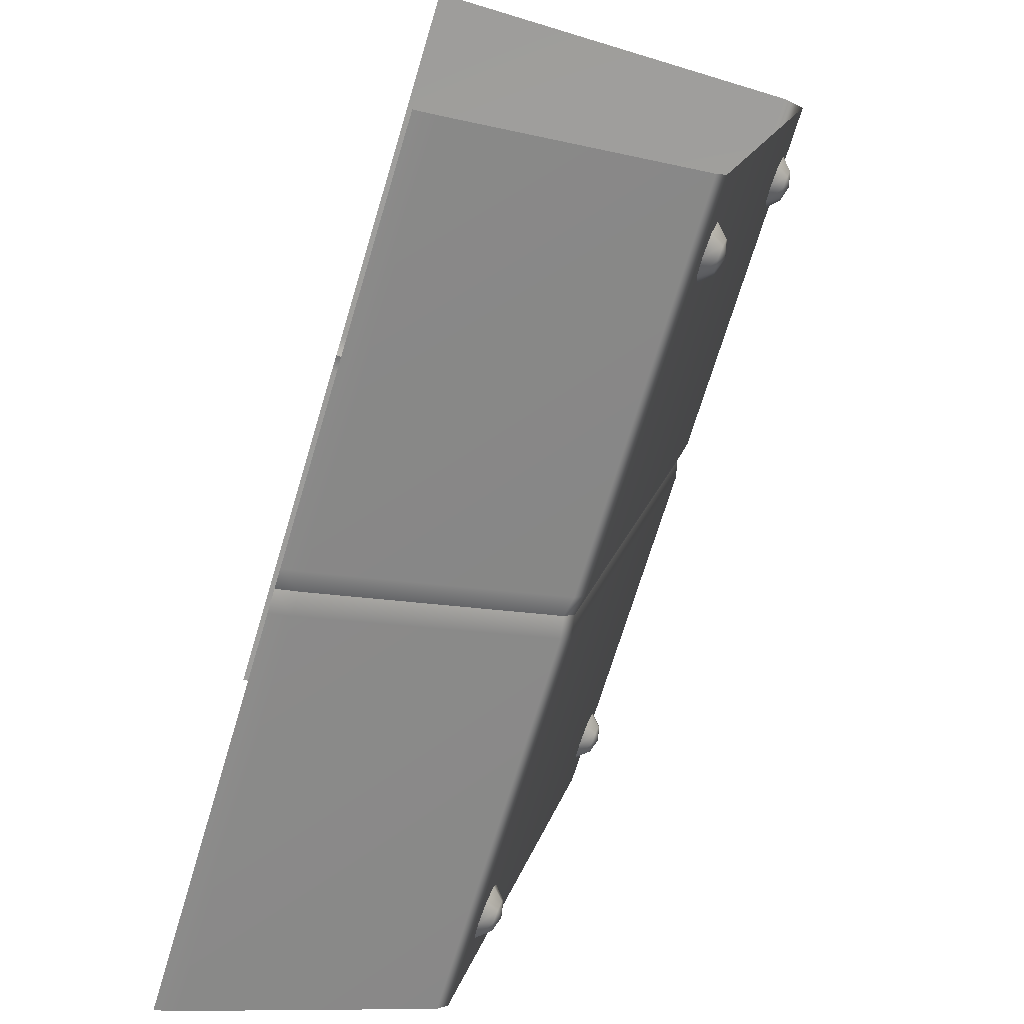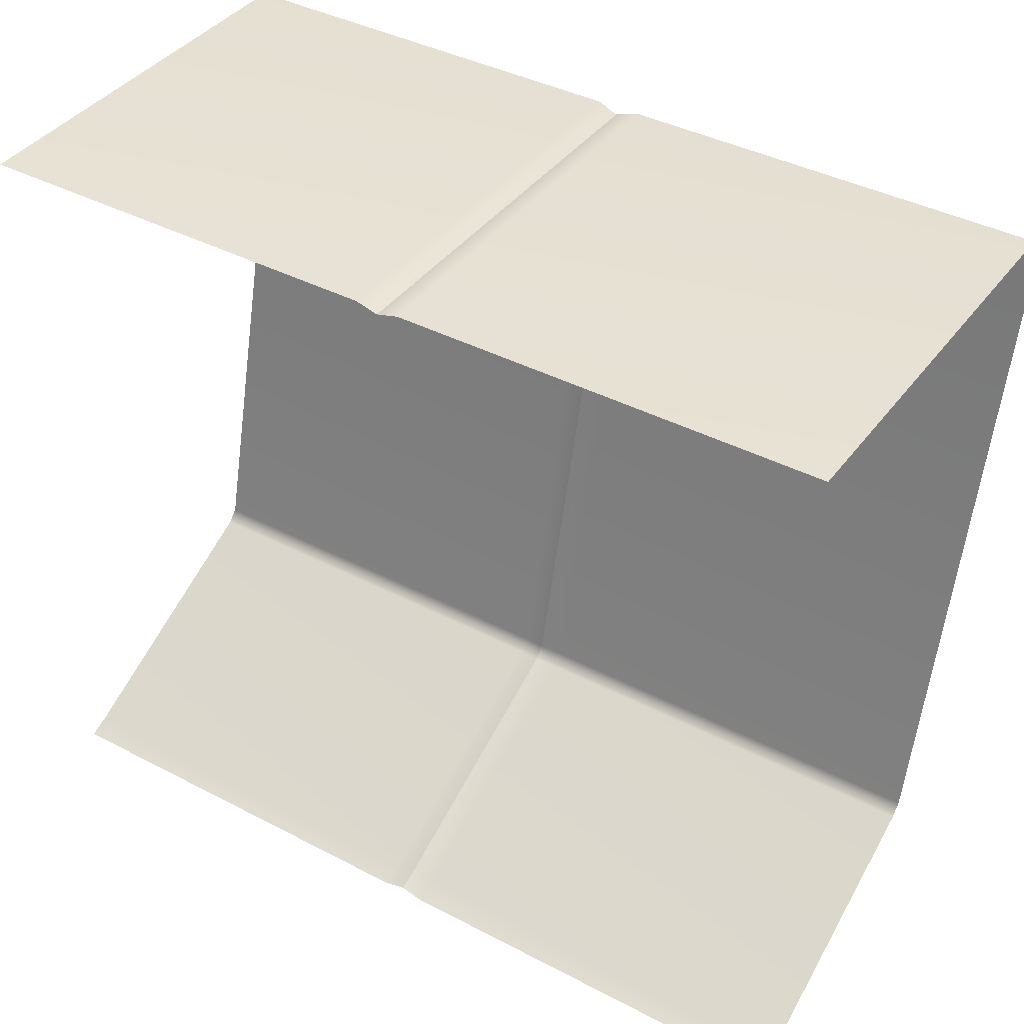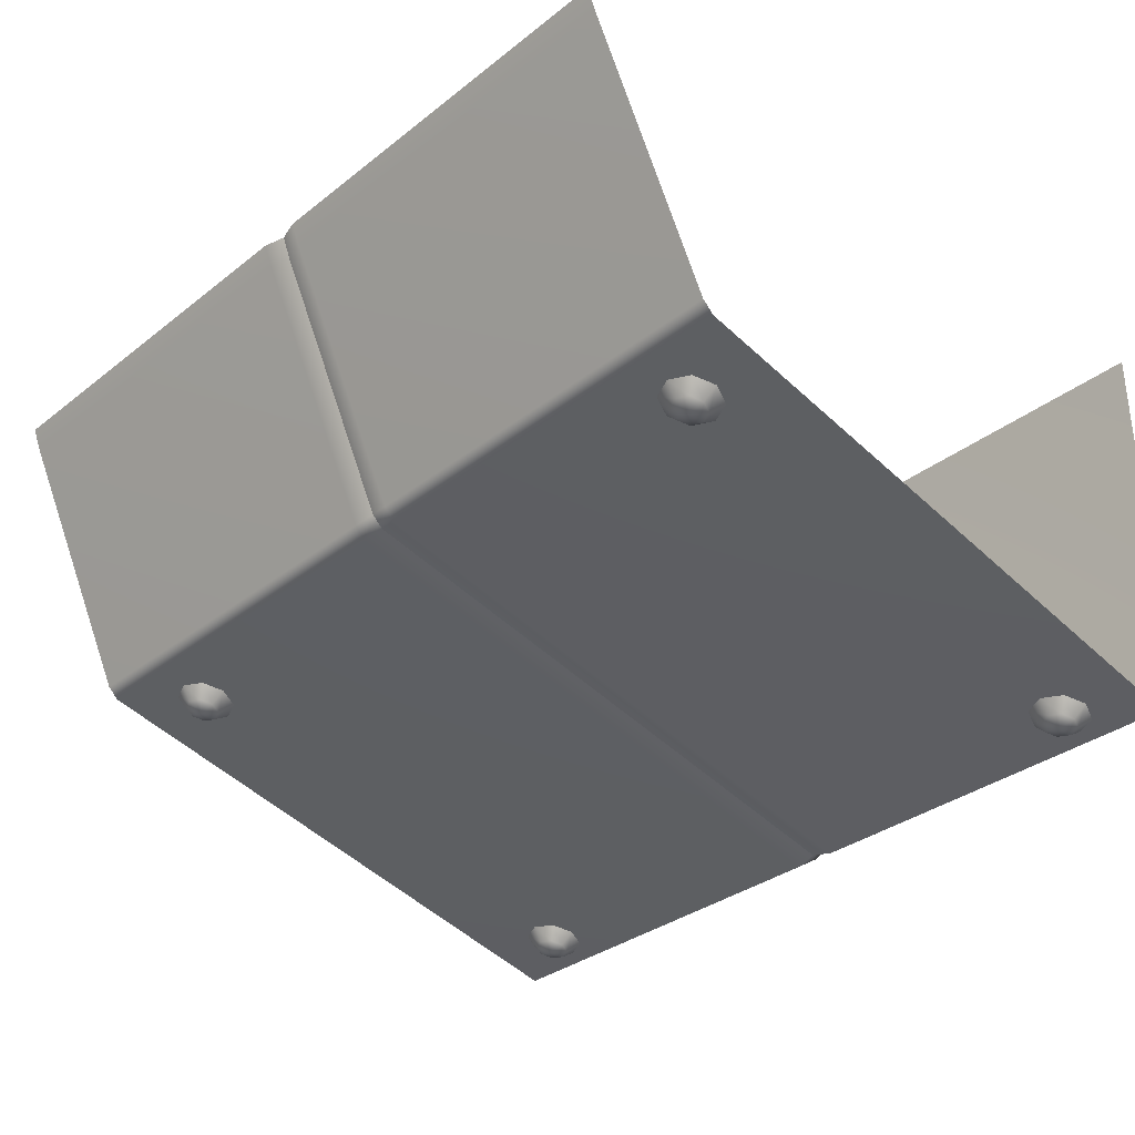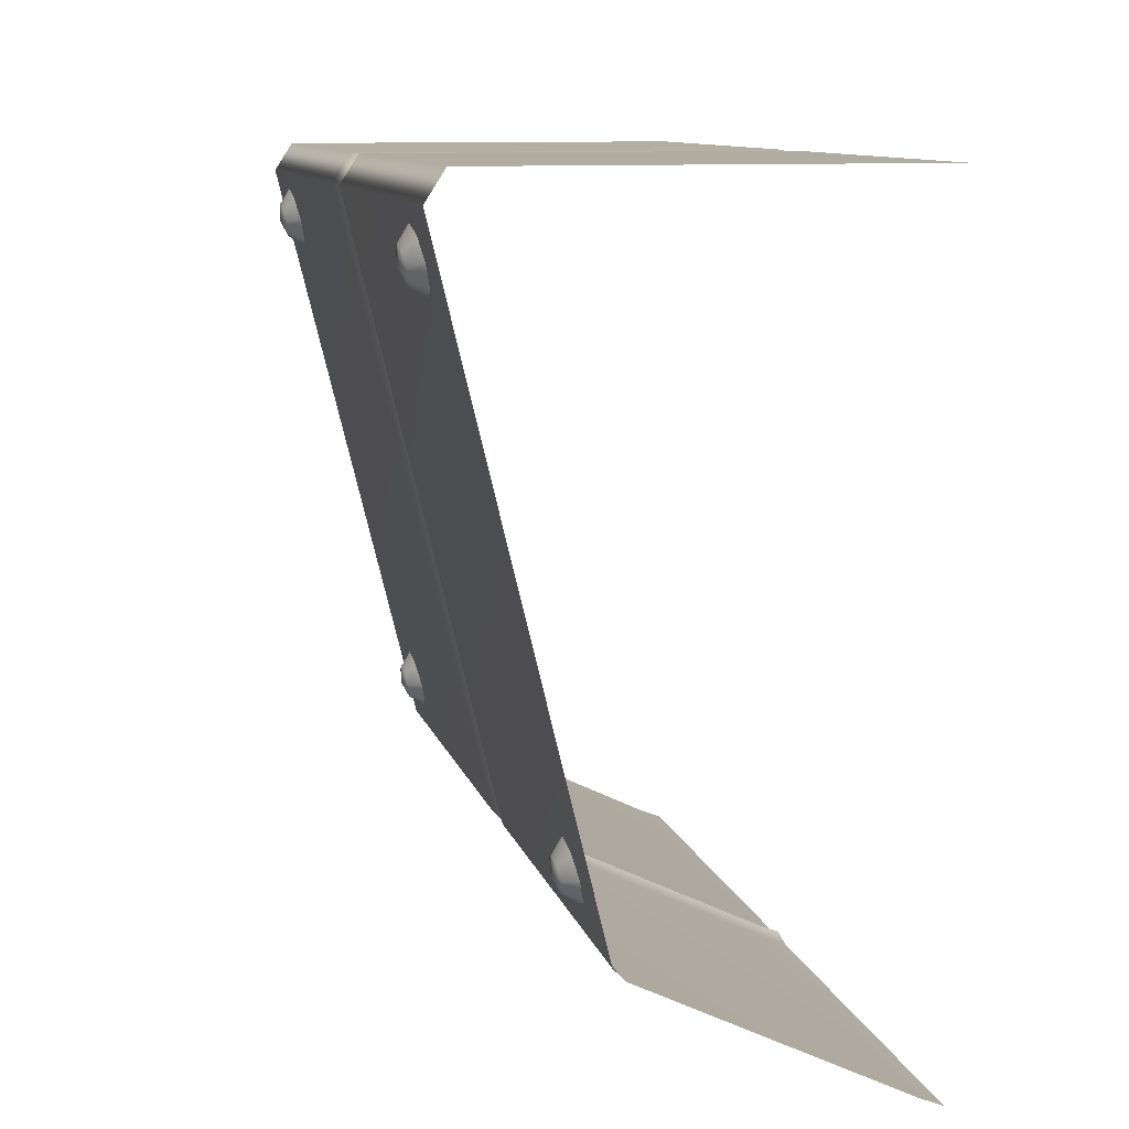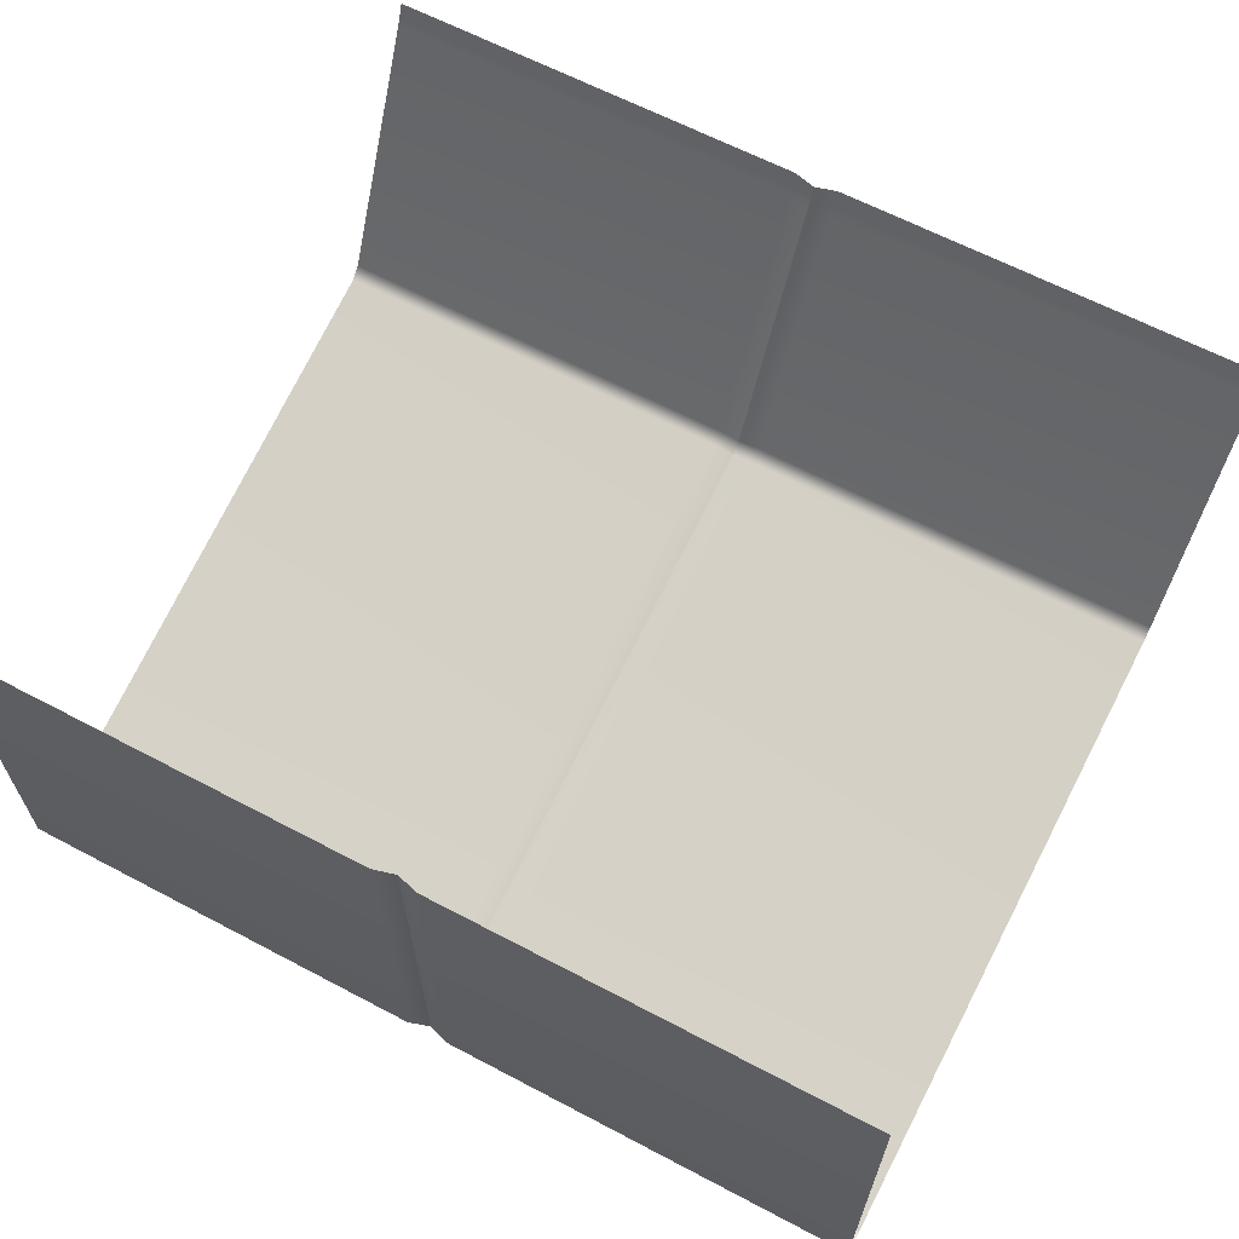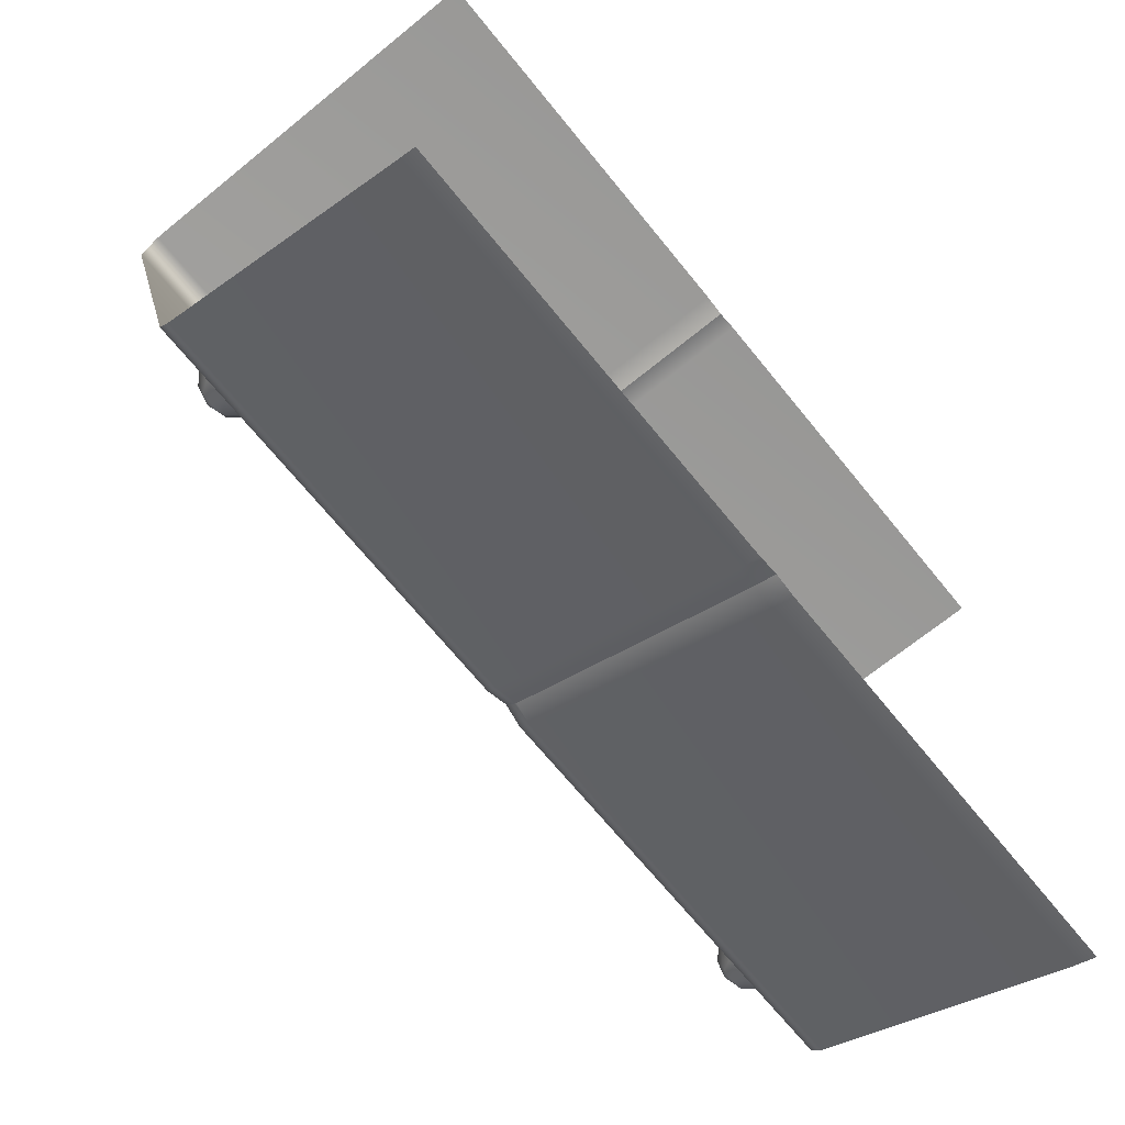
<metadata>
{"format":"obj","ext":"obj","renderer":"f3d","projection":"perspective","resolution":1024,"background":"white","views":[{"elev":-70.5,"azim":73.2,"up":"+Y"},{"elev":40.0,"azim":32.9,"up":"+Y"},{"elev":-32.9,"azim":47.1,"up":"+Z"},{"elev":10.5,"azim":-103.4,"up":"+Y"},{"elev":63.9,"azim":-152.0,"up":"+Z"},{"elev":-68.8,"azim":-50.9,"up":"+Y"}]}
</metadata>
<code>
g wall_deco_B
v -0.75 -4.925 -2.768
v -0.9445 -5.003 -2.749
v -0.8623 -5.11 -2.843
v -0.75 -5.065 -2.854
v -0.75 -5.229 -2.857
v -0.5555 -5.003 -2.749
v -0.6377 -5.11 -2.843
v -0.75 -5.229 -2.857
v -0.4749 -5.192 -2.703
v -0.5912 -5.219 -2.816
v -0.5555 -5.381 -2.657
v -0.6377 -5.328 -2.789
v -0.75 -5.459 -2.638
v -0.75 -5.229 -2.857
v -0.75 -5.374 -2.778
v -0.9445 -5.381 -2.657
v -0.8623 -5.328 -2.789
v -1.025 -5.192 -2.703
v -0.9088 -5.219 -2.816
v -0.9445 -5.003 -2.749
v -0.8623 -5.11 -2.843
v -0.75 -5.229 -2.857
v -0.75 -0.4069 -3.869
v -0.9445 -0.4852 -3.85
v -0.8623 -0.5926 -3.943
v -0.75 -0.5474 -3.954
v -0.75 -0.7117 -3.958
v -0.5555 -0.4852 -3.85
v -0.6377 -0.5926 -3.943
v -0.75 -0.7117 -3.958
v -0.4749 -0.6741 -3.804
v -0.5912 -0.7017 -3.917
v -0.5555 -0.8631 -3.758
v -0.6377 -0.8108 -3.89
v -0.75 -0.9414 -3.739
v -0.75 -0.7117 -3.958
v -0.75 -0.856 -3.879
v -0.9445 -0.8631 -3.758
v -0.8623 -0.8108 -3.89
v -1.025 -0.6741 -3.804
v -0.9088 -0.7017 -3.917
v -0.9445 -0.4852 -3.85
v -0.8623 -0.5926 -3.943
v -0.75 -0.7117 -3.958
v -7.25 -0.4069 -3.869
v -7.444 -0.4852 -3.85
v -7.362 -0.5926 -3.943
v -7.25 -0.5474 -3.954
v -7.25 -0.7117 -3.958
v -7.056 -0.4852 -3.85
v -7.138 -0.5926 -3.943
v -7.25 -0.7117 -3.958
v -6.975 -0.6741 -3.804
v -7.091 -0.7017 -3.917
v -7.056 -0.8631 -3.758
v -7.138 -0.8108 -3.89
v -7.25 -0.9414 -3.739
v -7.25 -0.7117 -3.958
v -7.25 -0.856 -3.879
v -7.444 -0.8631 -3.758
v -7.362 -0.8108 -3.89
v -7.525 -0.6741 -3.804
v -7.409 -0.7017 -3.917
v -7.444 -0.4852 -3.85
v -7.362 -0.5926 -3.943
v -7.25 -0.7117 -3.958
v -7.25 -4.925 -2.768
v -7.444 -5.003 -2.749
v -7.362 -5.11 -2.843
v -7.25 -5.065 -2.854
v -7.25 -5.229 -2.857
v -7.056 -5.003 -2.749
v -7.138 -5.11 -2.843
v -7.25 -5.229 -2.857
v -6.975 -5.192 -2.703
v -7.091 -5.219 -2.816
v -7.056 -5.381 -2.657
v -7.138 -5.328 -2.789
v -7.25 -5.459 -2.638
v -7.25 -5.229 -2.857
v -7.25 -5.374 -2.778
v -7.444 -5.381 -2.657
v -7.362 -5.328 -2.789
v -7.525 -5.192 -2.703
v -7.409 -5.219 -2.816
v -7.444 -5.003 -2.749
v -7.362 -5.11 -2.843
v -7.25 -5.229 -2.857
v 0 -7 7.629e-06
v -3.8 -6.921 -0.1961
v -3.8 -7 7.629e-06
v 0 -6.921 -0.1961
v -3.8 -5.817 -2.472
v 0 -5.817 -2.472
v 0 -5.711 -2.575
v -3.8 -5.711 -2.575
v -3.8 -0.2565 -3.904
v 0 -0.2565 -3.904
v -3.8 0 -3.739
v 0 -2.861e-06 -3.739
v -4 -0.05343 -3.705
v -4 -0.2796 -3.855
v -4 -0.05343 0
v -3.8 0 0
v 0 -2.861e-06 0
v -8 -6.921 -0.1961
v -8 -7 7.629e-06
v -4.2 -7 7.629e-06
v -4.2 -6.921 -0.1961
v -4.2 -5.817 -2.472
v -8 -5.817 -2.472
v -4.2 -5.711 -2.575
v -8 -5.711 -2.575
v -4.2 -0.2565 -3.904
v -8 -0.2565 -3.904
v -4.2 0 -3.739
v -4 -0.2796 -3.855
v -8 0 -3.739
v -4 -0.05343 -3.705
v -4.2 0 0
v -8 0 0
v -4 -0.05343 0
v -3.8 -7 7.629e-06
v -4 -6.869 -0.1961
v -4 -6.947 7.629e-06
v -3.8 -6.921 -0.1961
v -4 -5.789 -2.442
v -3.8 -5.817 -2.472
v -4 -5.684 -2.543
v -3.8 -5.711 -2.575
v -4 -0.2796 -3.855
v -3.8 -0.2565 -3.904
v -4 -6.947 7.629e-06
v -4.2 -6.921 -0.1961
v -4.2 -7 7.629e-06
v -4 -6.869 -0.1961
v -4.2 -5.817 -2.472
v -4 -5.789 -2.442
v -4.2 -5.711 -2.575
v -4 -5.684 -2.543
v -4.2 -0.2565 -3.904
v -4 -0.2796 -3.855
g wall_deco_B_0
f 3 2 1
f 4 3 1
f 5 3 4
f 4 1 6
f 7 4 6
f 8 4 7
f 7 6 9
f 8 7 10
f 10 7 9
f 10 9 11
f 12 10 11
f 12 11 13
f 14 10 12
f 15 12 13
f 14 12 15
f 15 13 16
f 14 15 17
f 17 15 16
f 17 16 18
f 14 17 19
f 19 17 18
f 19 18 20
f 21 19 20
f 22 19 21
f 25 24 23
f 26 25 23
f 27 25 26
f 26 23 28
f 29 26 28
f 30 26 29
f 29 28 31
f 30 29 32
f 32 29 31
f 32 31 33
f 34 32 33
f 34 33 35
f 36 32 34
f 37 34 35
f 36 34 37
f 37 35 38
f 36 37 39
f 39 37 38
f 39 38 40
f 36 39 41
f 41 39 40
f 41 40 42
f 43 41 42
f 44 41 43
f 47 46 45
f 48 47 45
f 49 47 48
f 48 45 50
f 51 48 50
f 52 48 51
f 51 50 53
f 52 51 54
f 54 51 53
f 54 53 55
f 56 54 55
f 56 55 57
f 58 54 56
f 59 56 57
f 58 56 59
f 59 57 60
f 58 59 61
f 61 59 60
f 61 60 62
f 58 61 63
f 63 61 62
f 63 62 64
f 65 63 64
f 66 63 65
f 69 68 67
f 70 69 67
f 71 69 70
f 70 67 72
f 73 70 72
f 74 70 73
f 73 72 75
f 74 73 76
f 76 73 75
f 76 75 77
f 78 76 77
f 78 77 79
f 80 76 78
f 81 78 79
f 80 78 81
f 81 79 82
f 80 81 83
f 83 81 82
f 83 82 84
f 80 83 85
f 85 83 84
f 85 84 86
f 87 85 86
f 88 85 87
f 91 90 89
f 90 92 89
f 90 93 92
f 93 94 92
f 95 94 93
f 96 95 93
f 96 97 95
f 97 98 95
f 97 99 98
f 99 100 98
f 101 99 97
f 102 101 97
f 101 103 99
f 103 104 99
f 99 104 100
f 104 105 100
f 108 107 106
f 109 108 106
f 109 106 110
f 106 111 110
f 112 110 111
f 113 112 111
f 112 113 114
f 113 115 114
f 114 115 116
f 114 116 117
f 115 118 116
f 116 119 117
f 116 118 120
f 116 120 119
f 118 121 120
f 120 122 119
f 125 124 123
f 124 126 123
f 124 127 126
f 127 128 126
f 127 129 128
f 129 130 128
f 129 131 130
f 131 132 130
f 135 134 133
f 134 136 133
f 134 137 136
f 137 138 136
f 137 139 138
f 139 140 138
f 139 141 140
f 141 142 140

</code>
